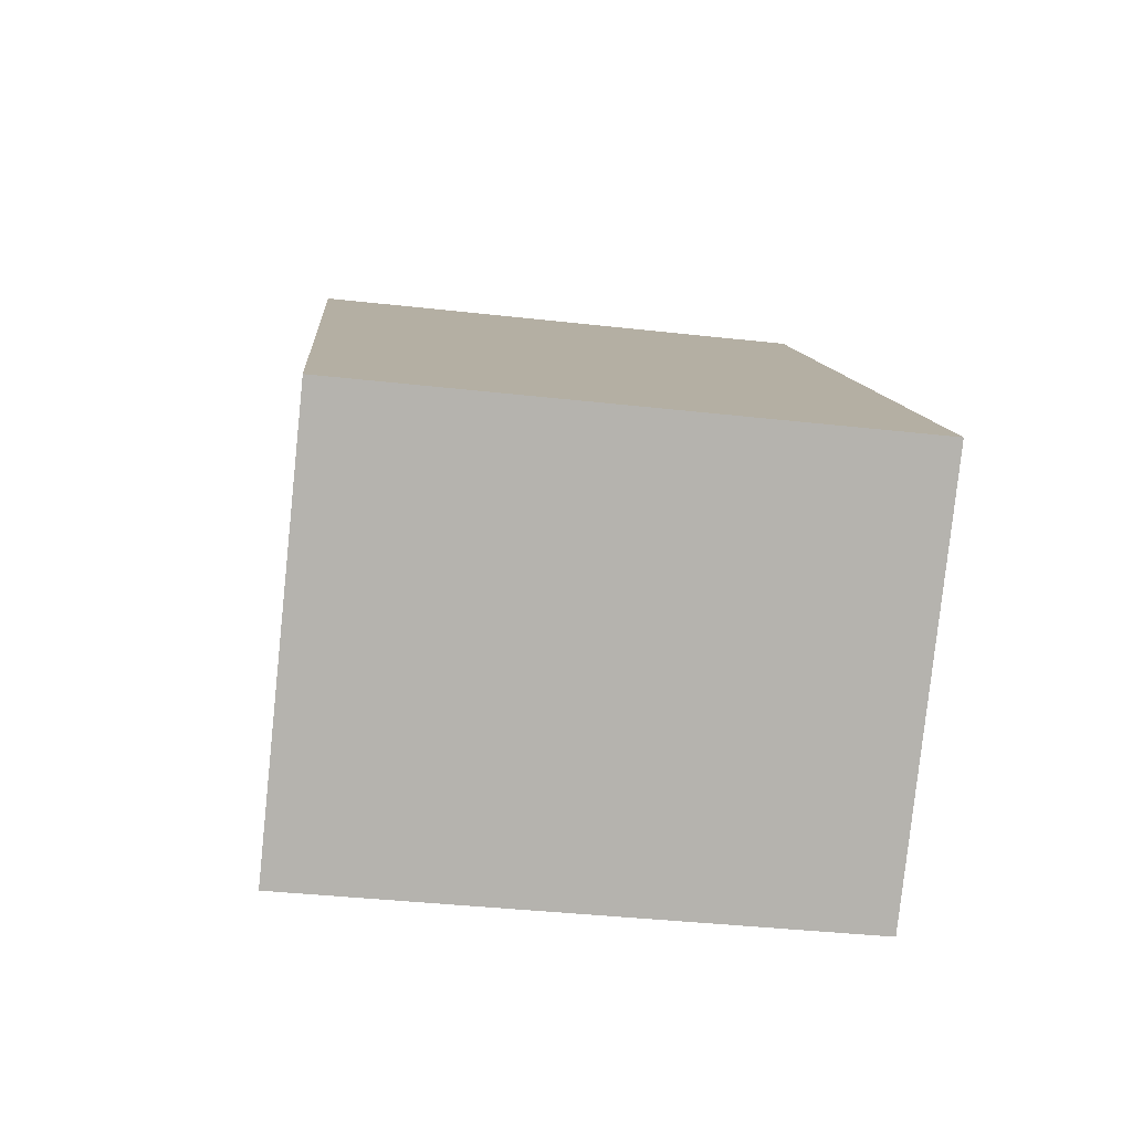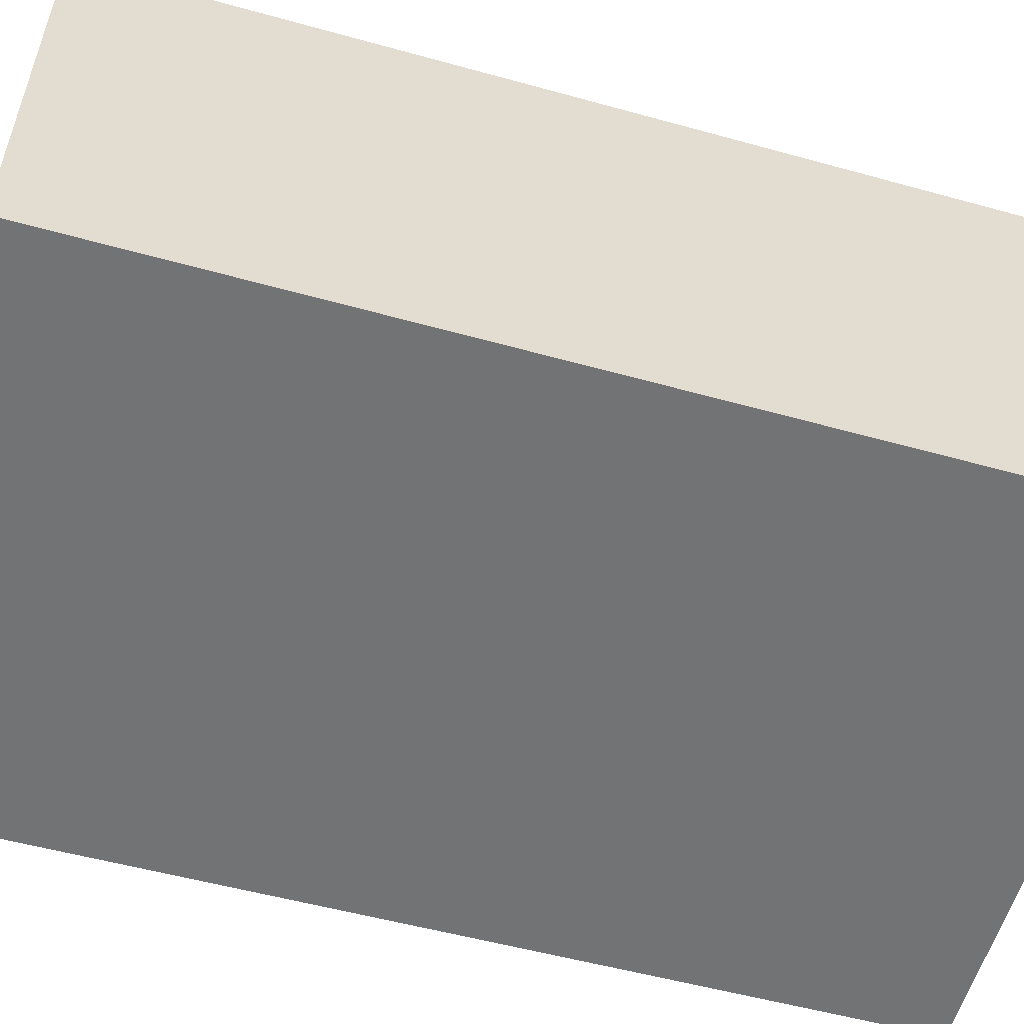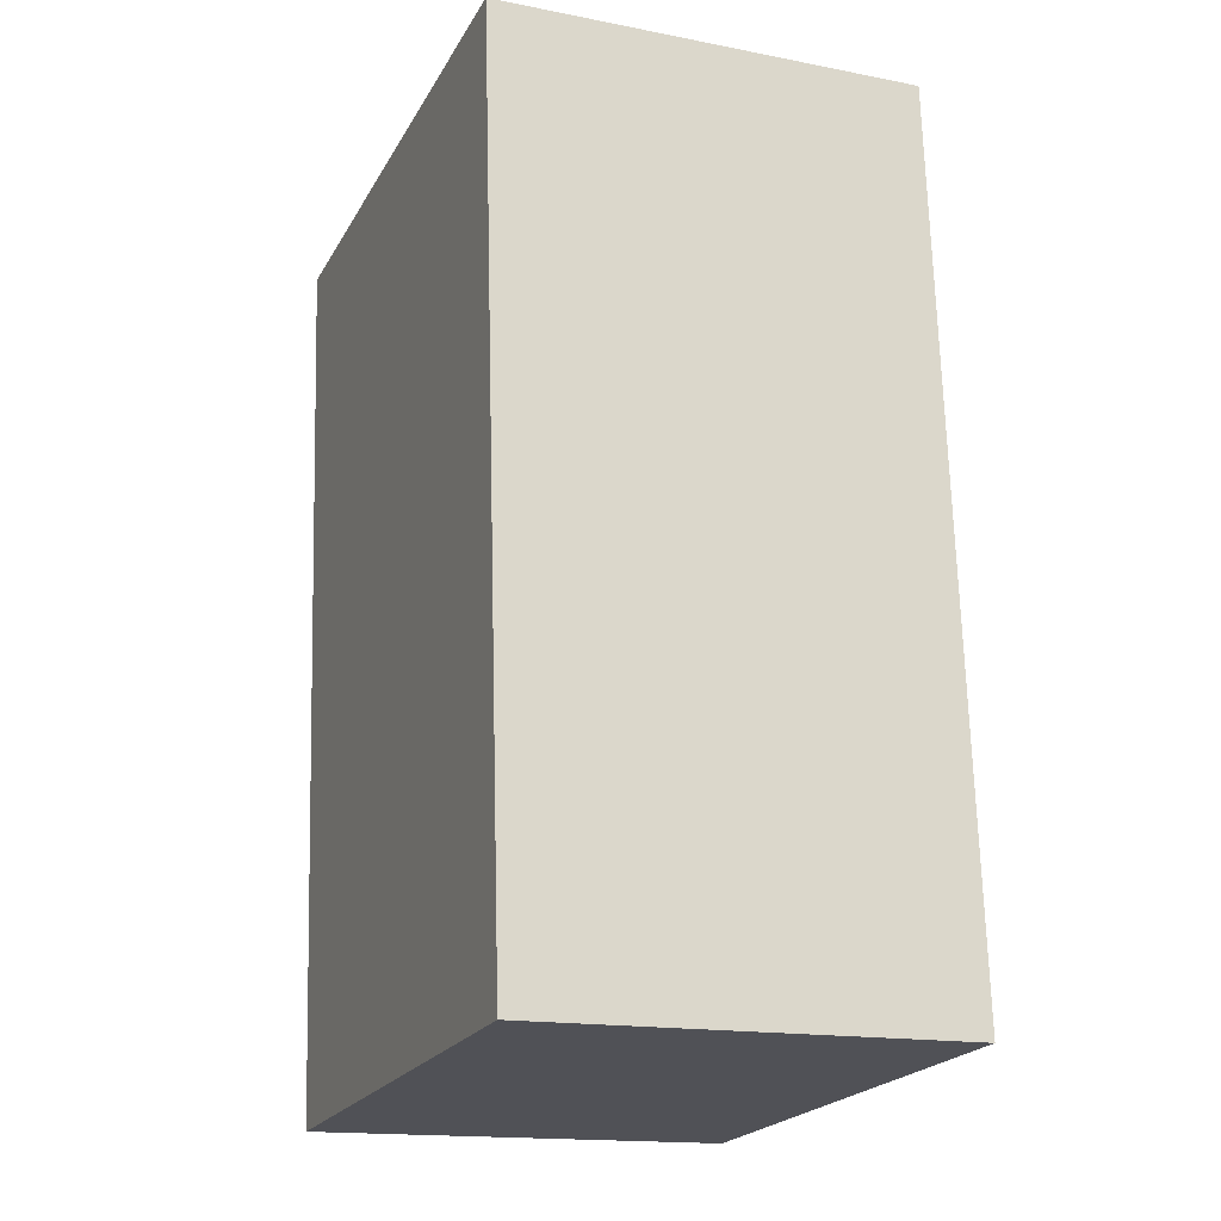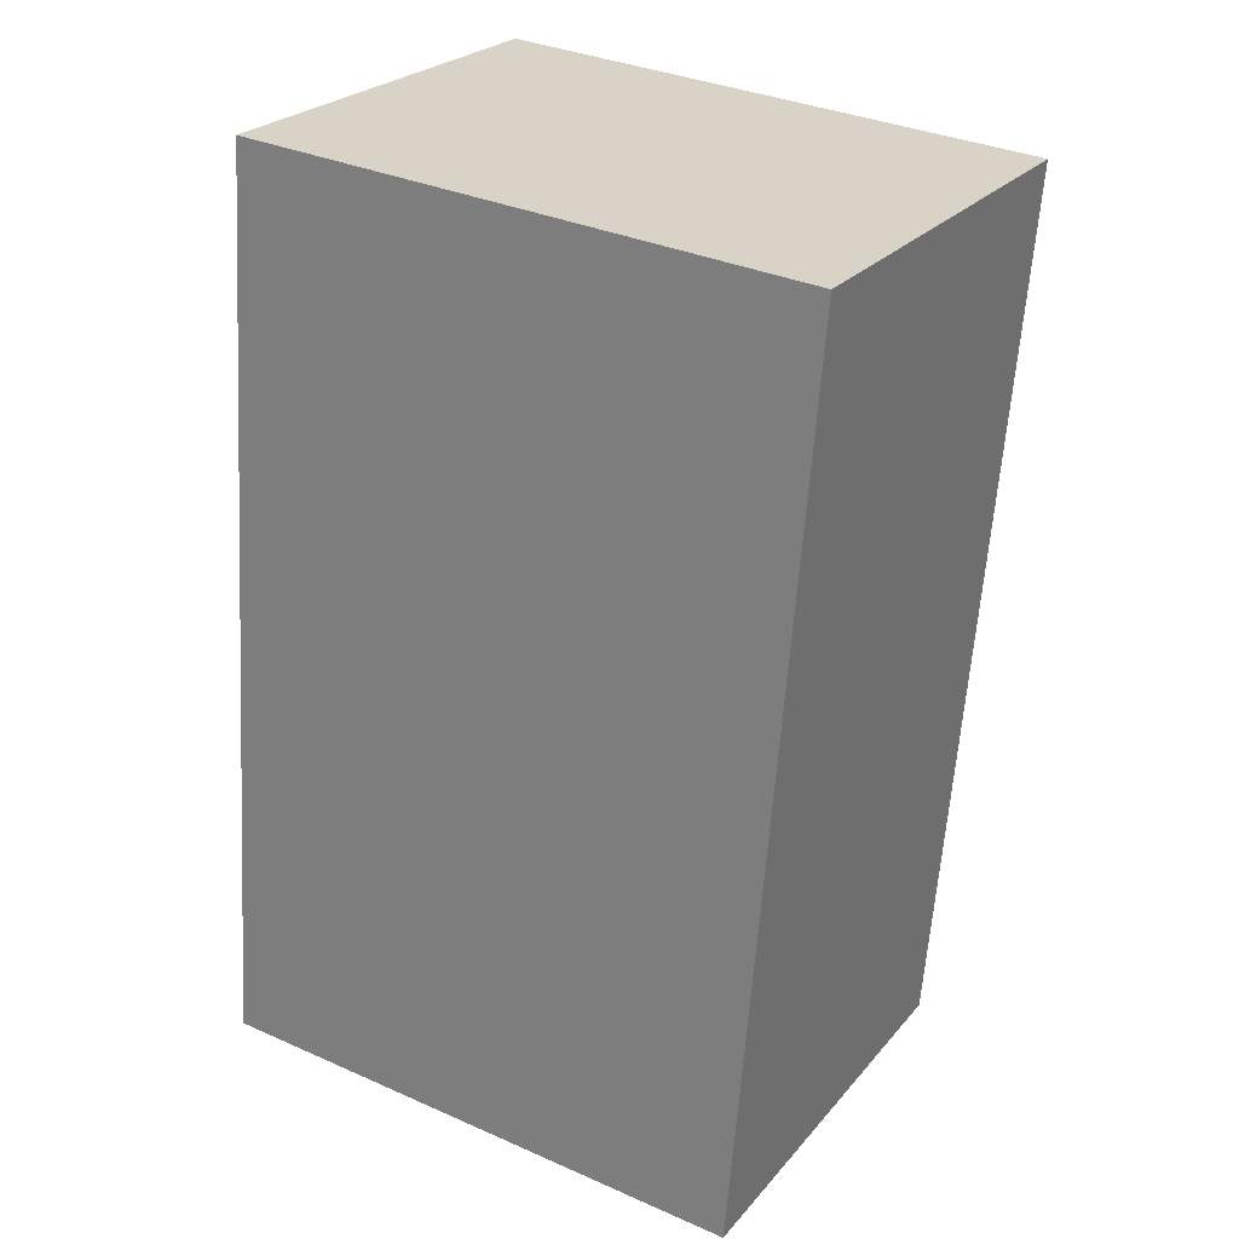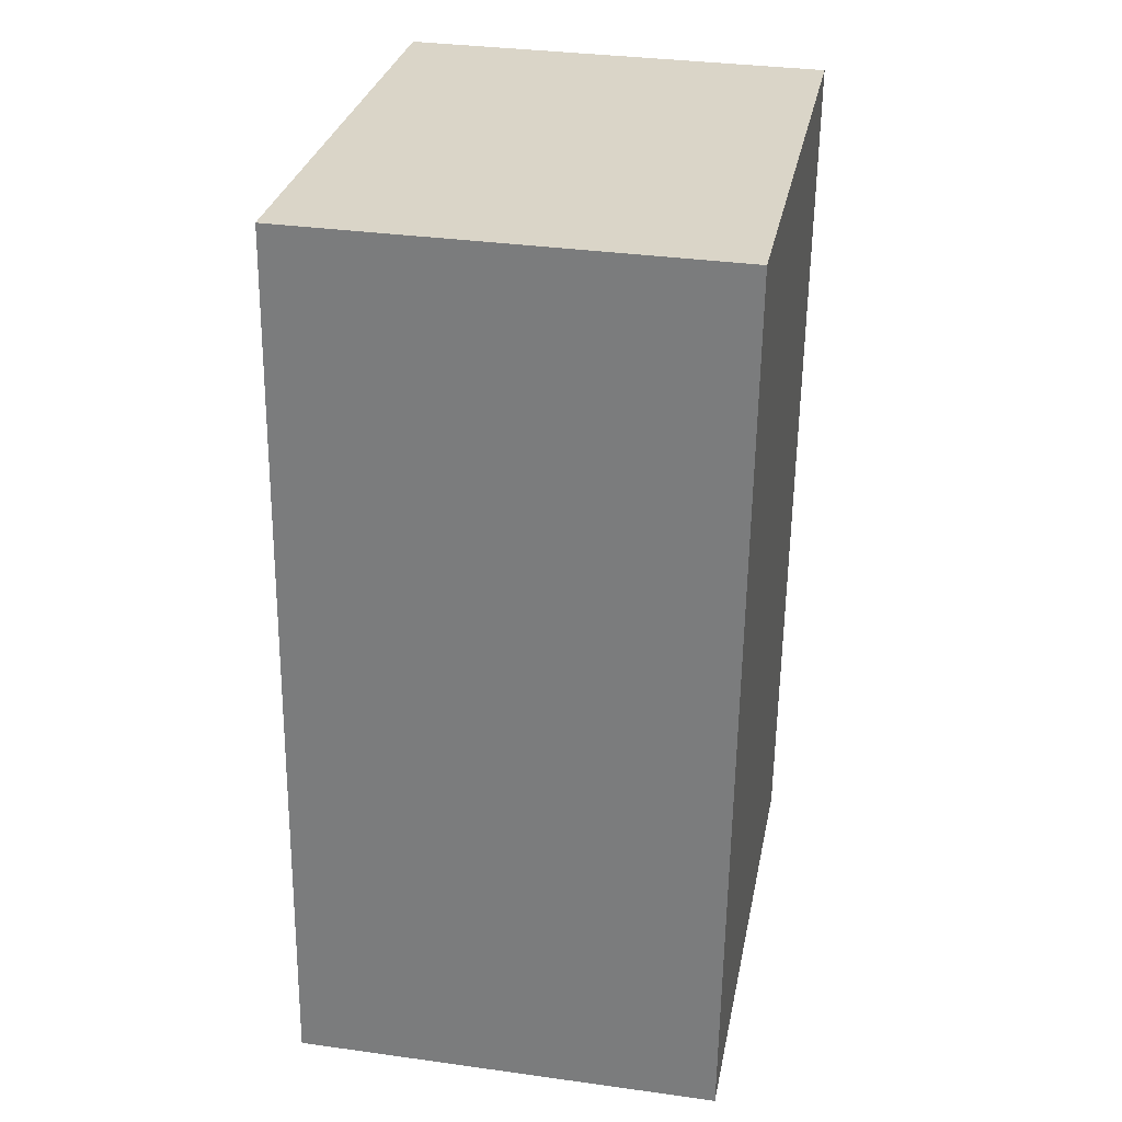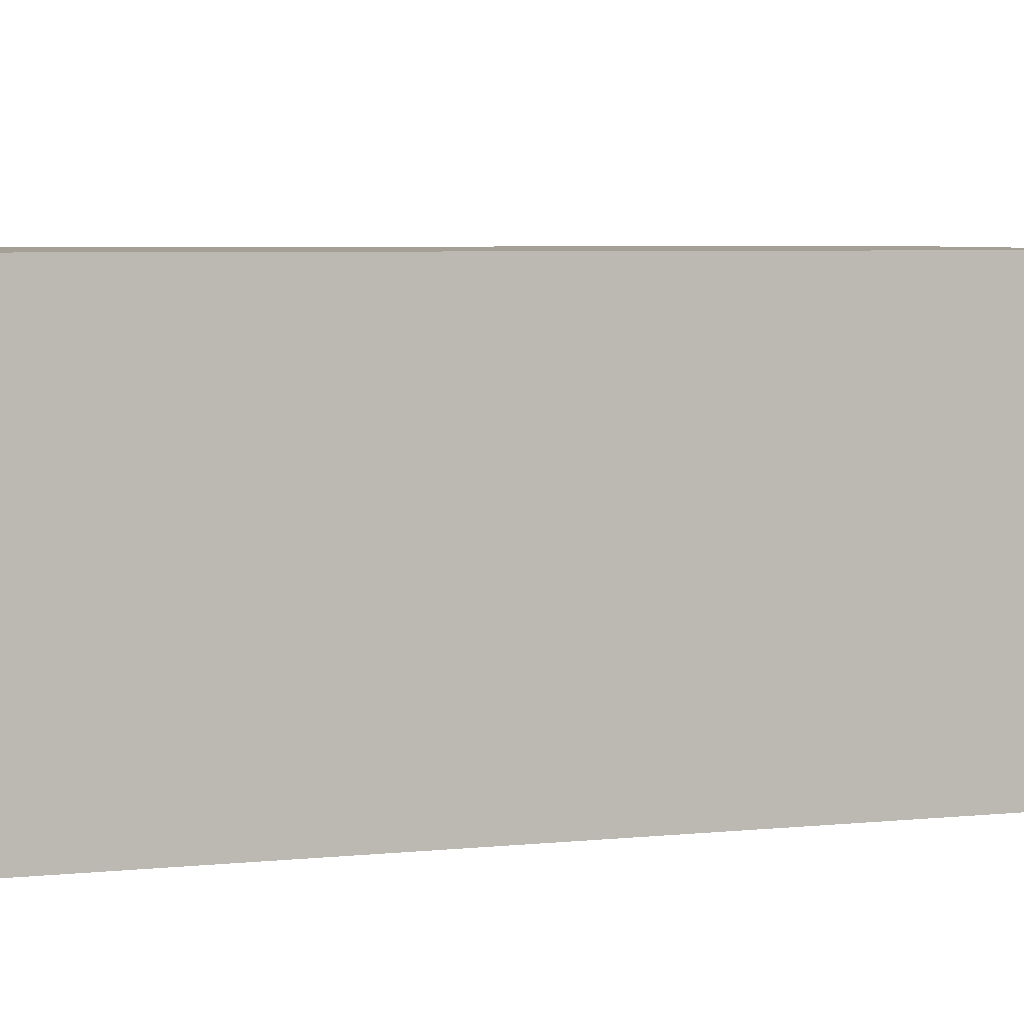
<metadata>
{"format":"obj","ext":"obj","renderer":"f3d","projection":"perspective","resolution":1024,"background":"white","views":[{"elev":-80.0,"azim":-6.0,"up":"+Z"},{"elev":-55.9,"azim":69.6,"up":"+Y"},{"elev":-16.1,"azim":68.0,"up":"+Z"},{"elev":25.1,"azim":-149.8,"up":"+Z"},{"elev":33.7,"azim":100.7,"up":"+Z"},{"elev":5.7,"azim":69.3,"up":"+Y"}]}
</metadata>
<code>
v  0 1.899 1.163e-16
v  2.694 1.899 -3.761
v  0.318 1.899 -3.965
v  2.41 1.899 0.201
v  0.318 2.428e-16 -3.965
v  0 0 0
v  2.41 -1.231e-17 0.201
v  2.694 2.303e-16 -3.761
g defaultobject
f 1 2 3
f 2 1 4
f 5 1 3
f 1 5 6
f 6 4 1
f 4 6 7
f 7 2 4
f 2 7 8
f 8 3 2
f 3 8 5
f 8 6 5
f 6 8 7

</code>
